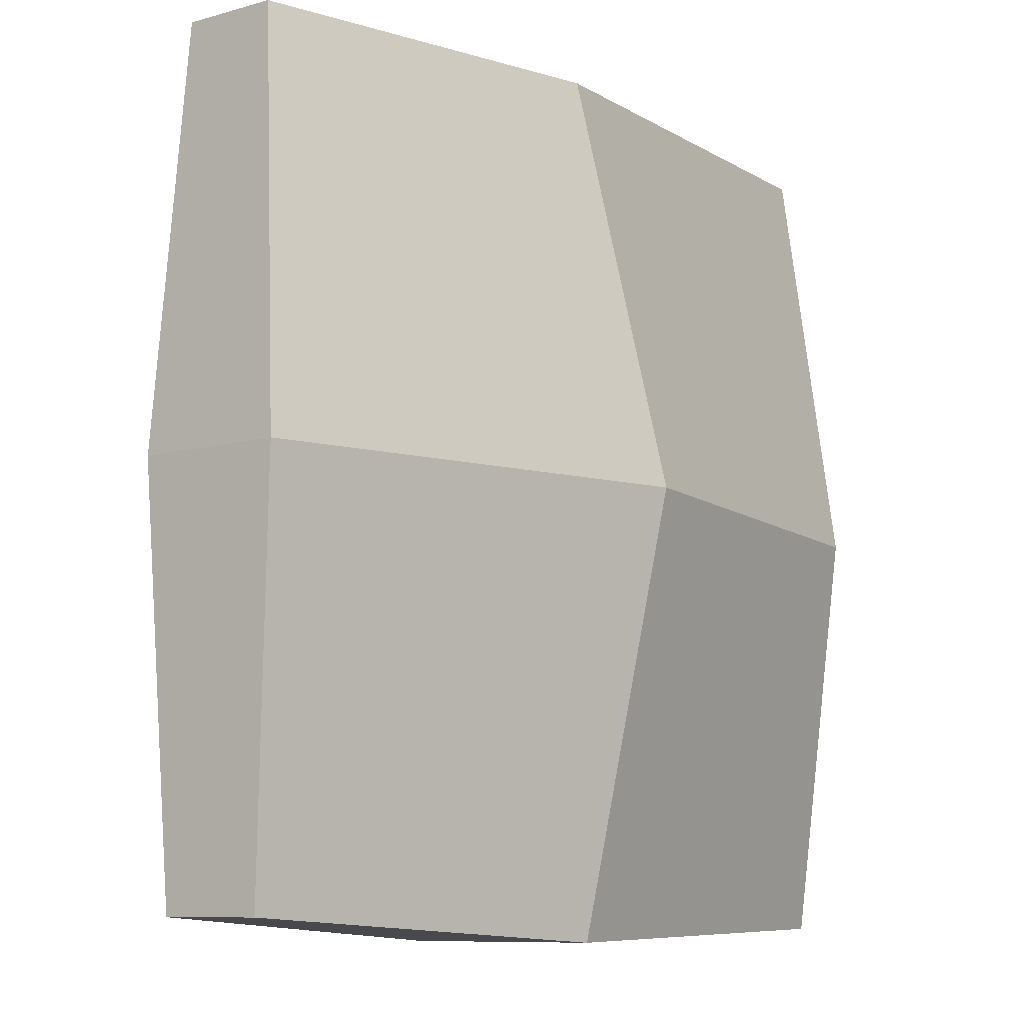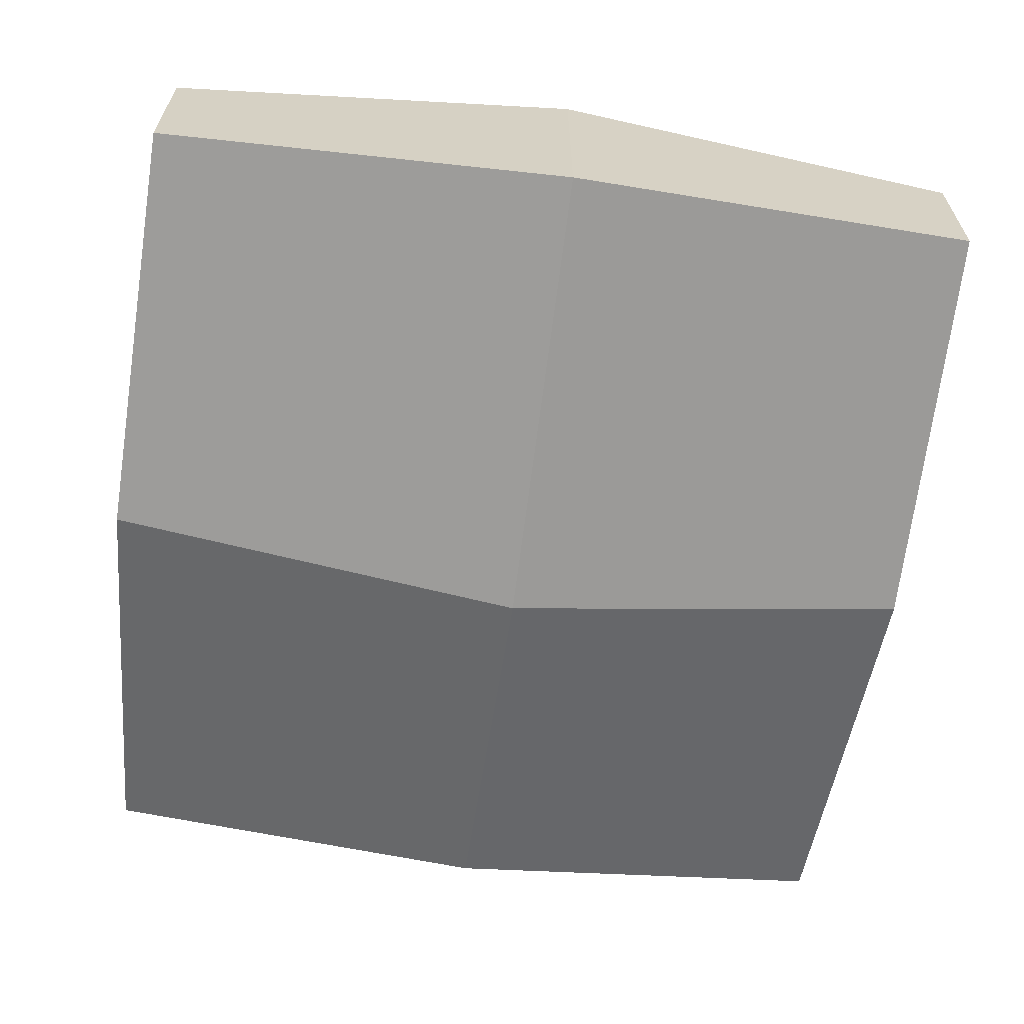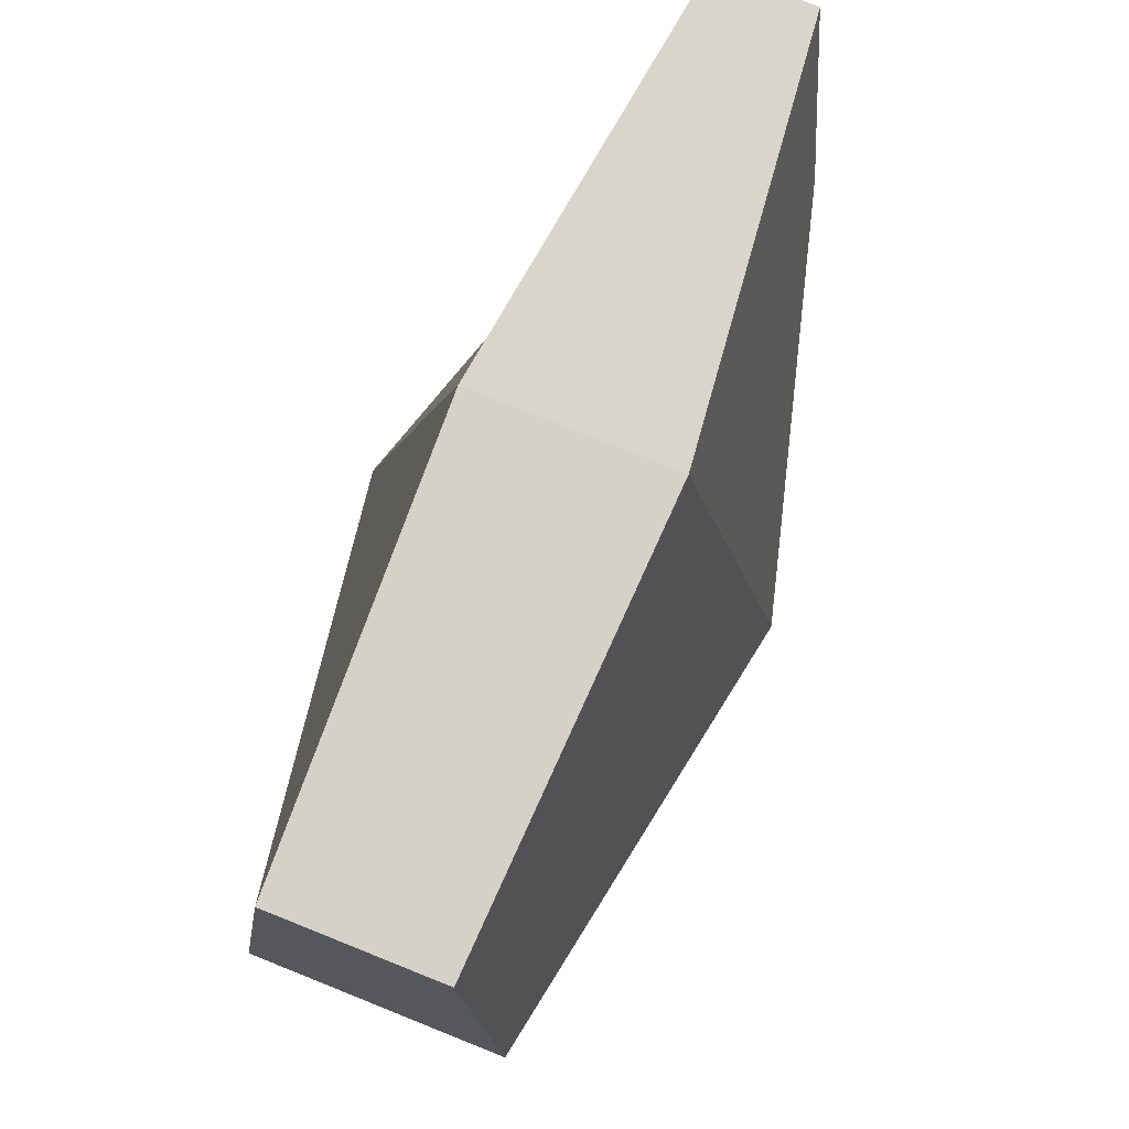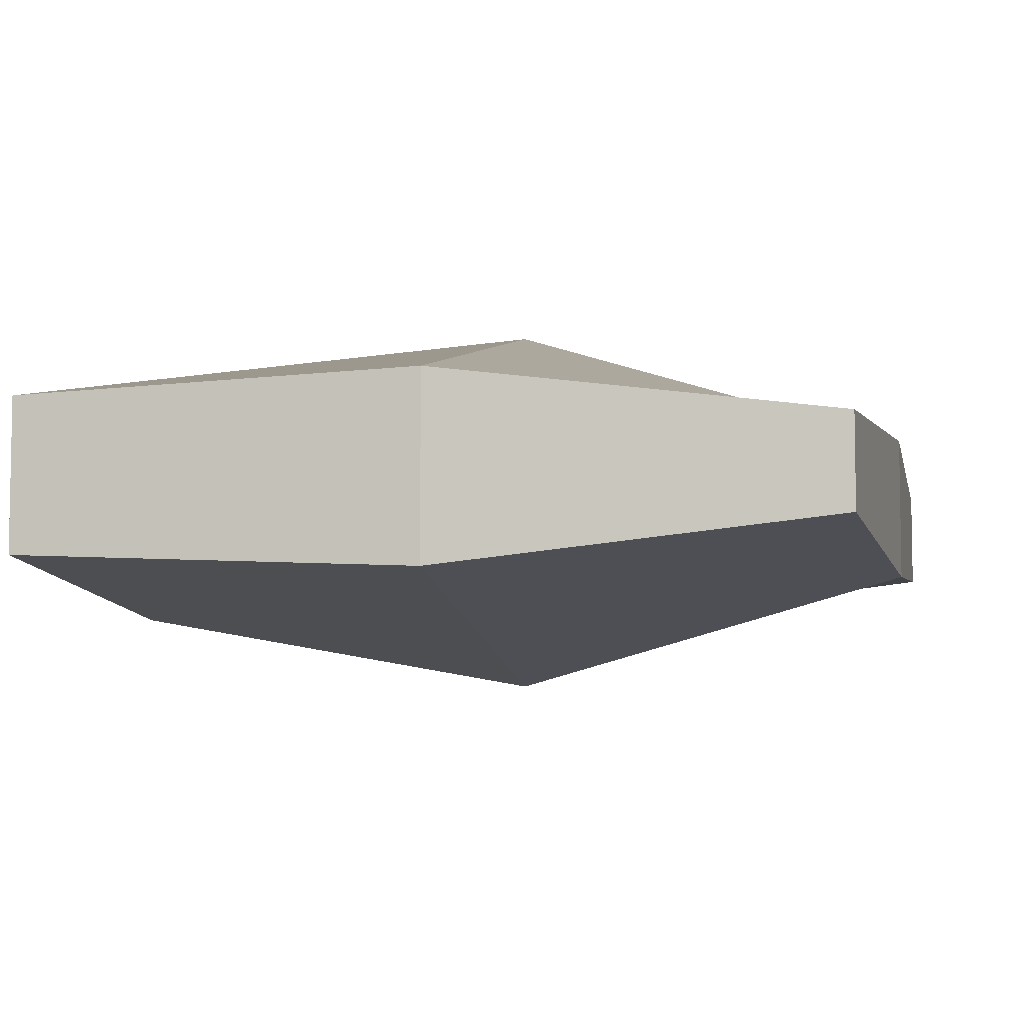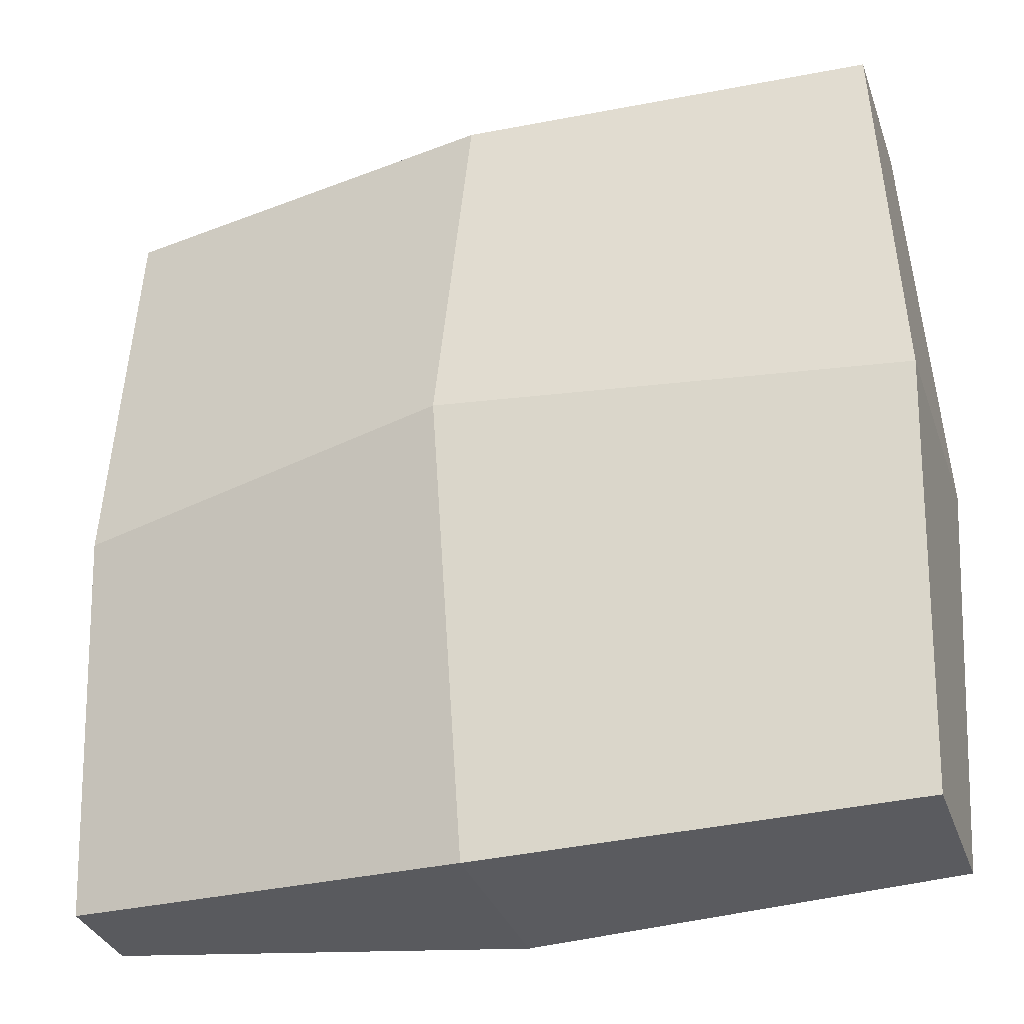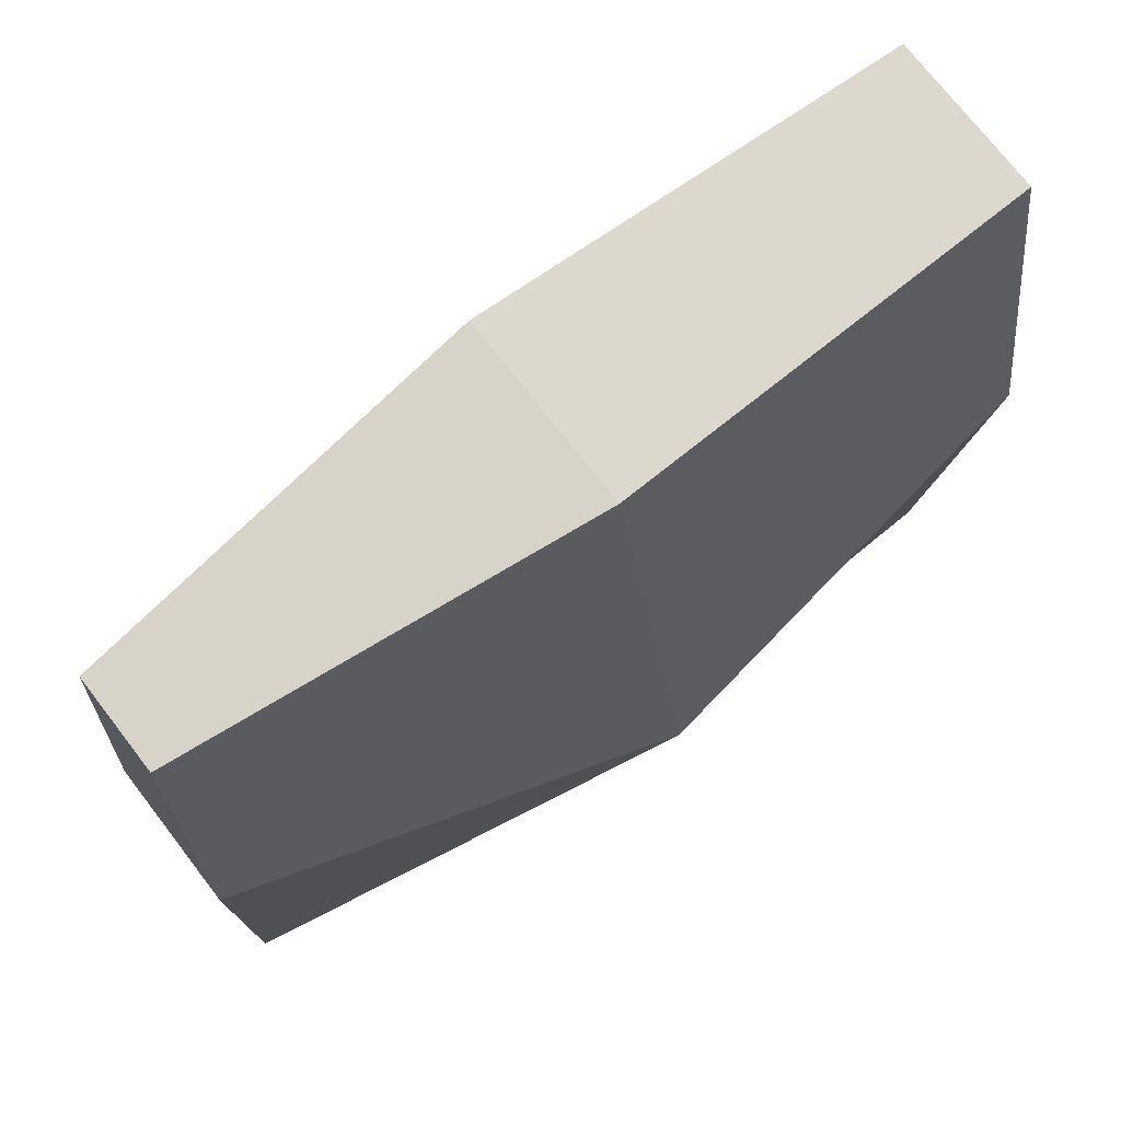
<metadata>
{"format":"obj","ext":"obj","renderer":"f3d","projection":"perspective","resolution":1024,"background":"white","views":[{"elev":-9.1,"azim":126.8,"up":"+Z"},{"elev":-63.8,"azim":-97.7,"up":"+Y"},{"elev":78.0,"azim":-68.2,"up":"+Z"},{"elev":-6.1,"azim":13.7,"up":"+Y"},{"elev":-32.7,"azim":-162.3,"up":"+Z"},{"elev":73.2,"azim":142.4,"up":"+Z"}]}
</metadata>
<code>
o mesh20/mesh20-geometry#mesh20-geometry.161
v -0.4106 -0.291 0.5694
v -0.4109 -0.2915 0.575
v -0.4106 -0.291 0.5805
v -0.4106 -0.2888 0.5694
v -0.4109 -0.2883 0.575
v -0.4106 -0.2889 0.5805
v -0.405 -0.2913 0.5693
v -0.405 -0.2926 0.575
v -0.405 -0.2912 0.5806
v -0.405 -0.2886 0.5693
v -0.405 -0.2874 0.575
v -0.405 -0.2887 0.5806
v -0.3996 -0.2907 0.5696
v -0.3995 -0.2911 0.575
v -0.3997 -0.2907 0.5803
v -0.3996 -0.2894 0.5696
v -0.3995 -0.2891 0.575
v -0.3997 -0.2894 0.5803
f 5 4 1 2
f 6 5 2 3
f 8 2 1 7
f 9 3 2 8
f 4 10 7 1
f 5 11 10 4
f 6 12 11 5
f 12 6 3 9
f 14 8 7 13
f 15 9 8 14
f 10 16 13 7
f 16 17 14 13
f 11 17 16 10
f 17 18 15 14
f 12 18 17 11
f 18 12 9 15

</code>
